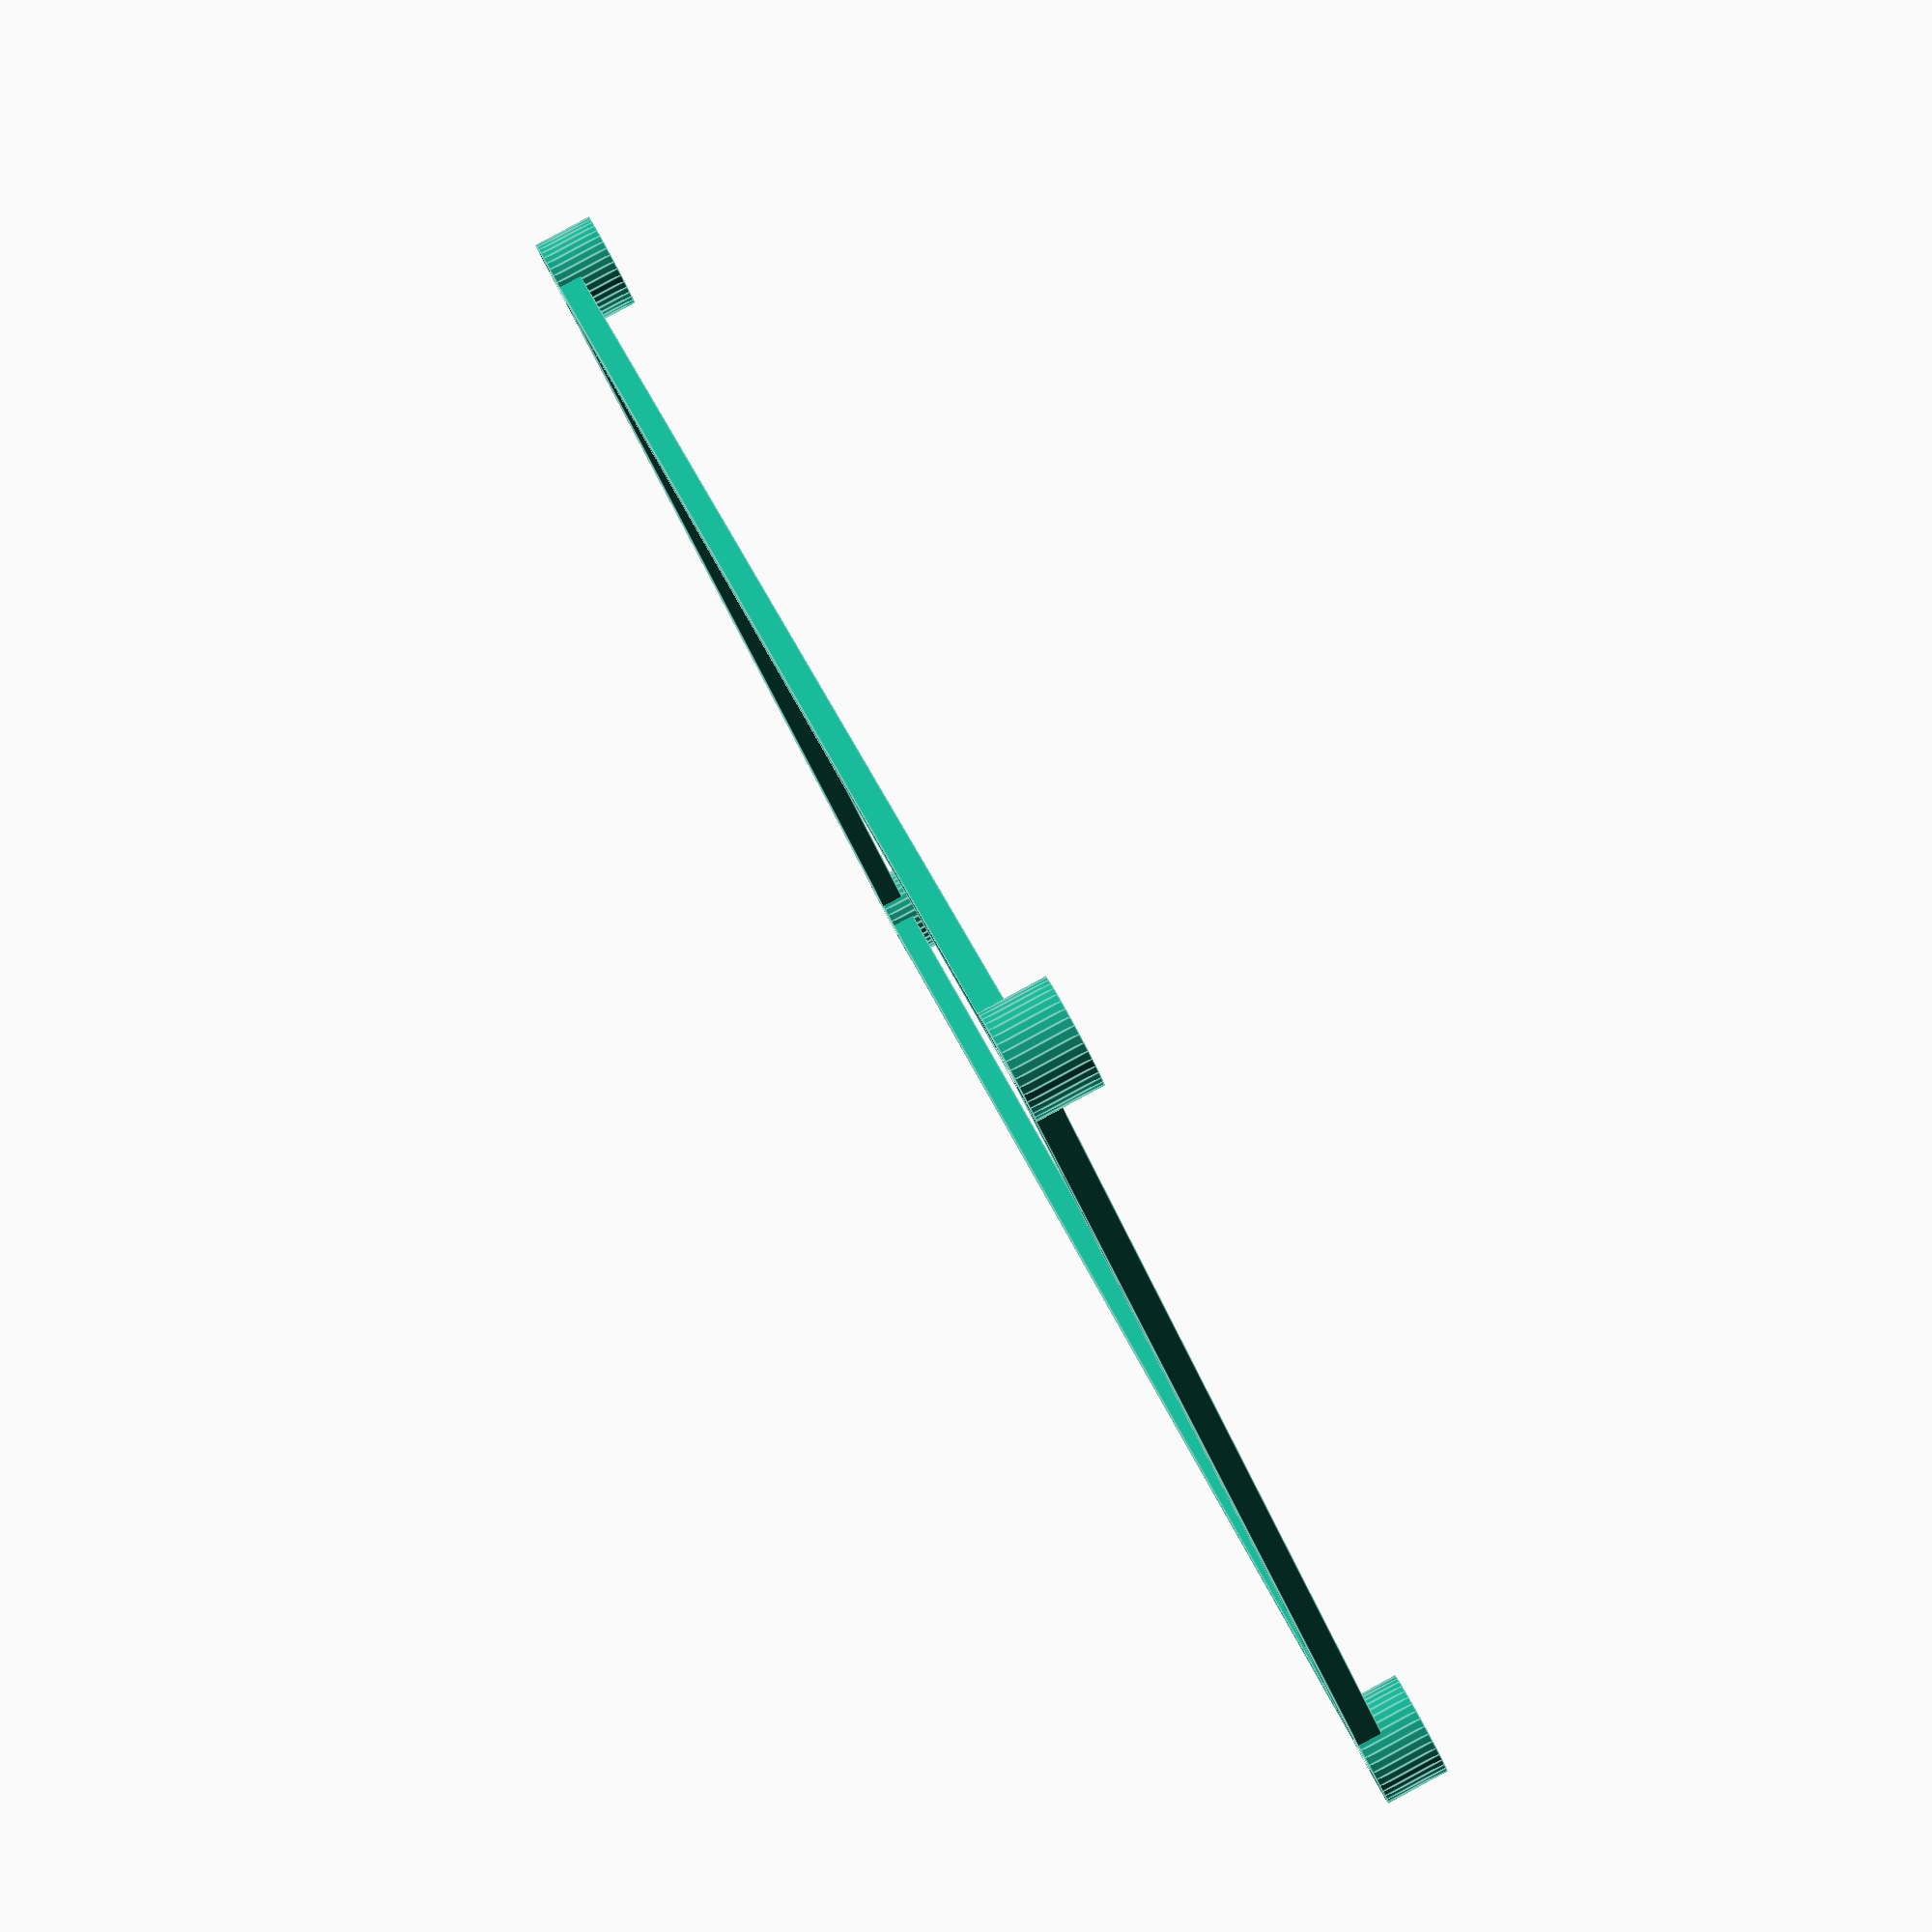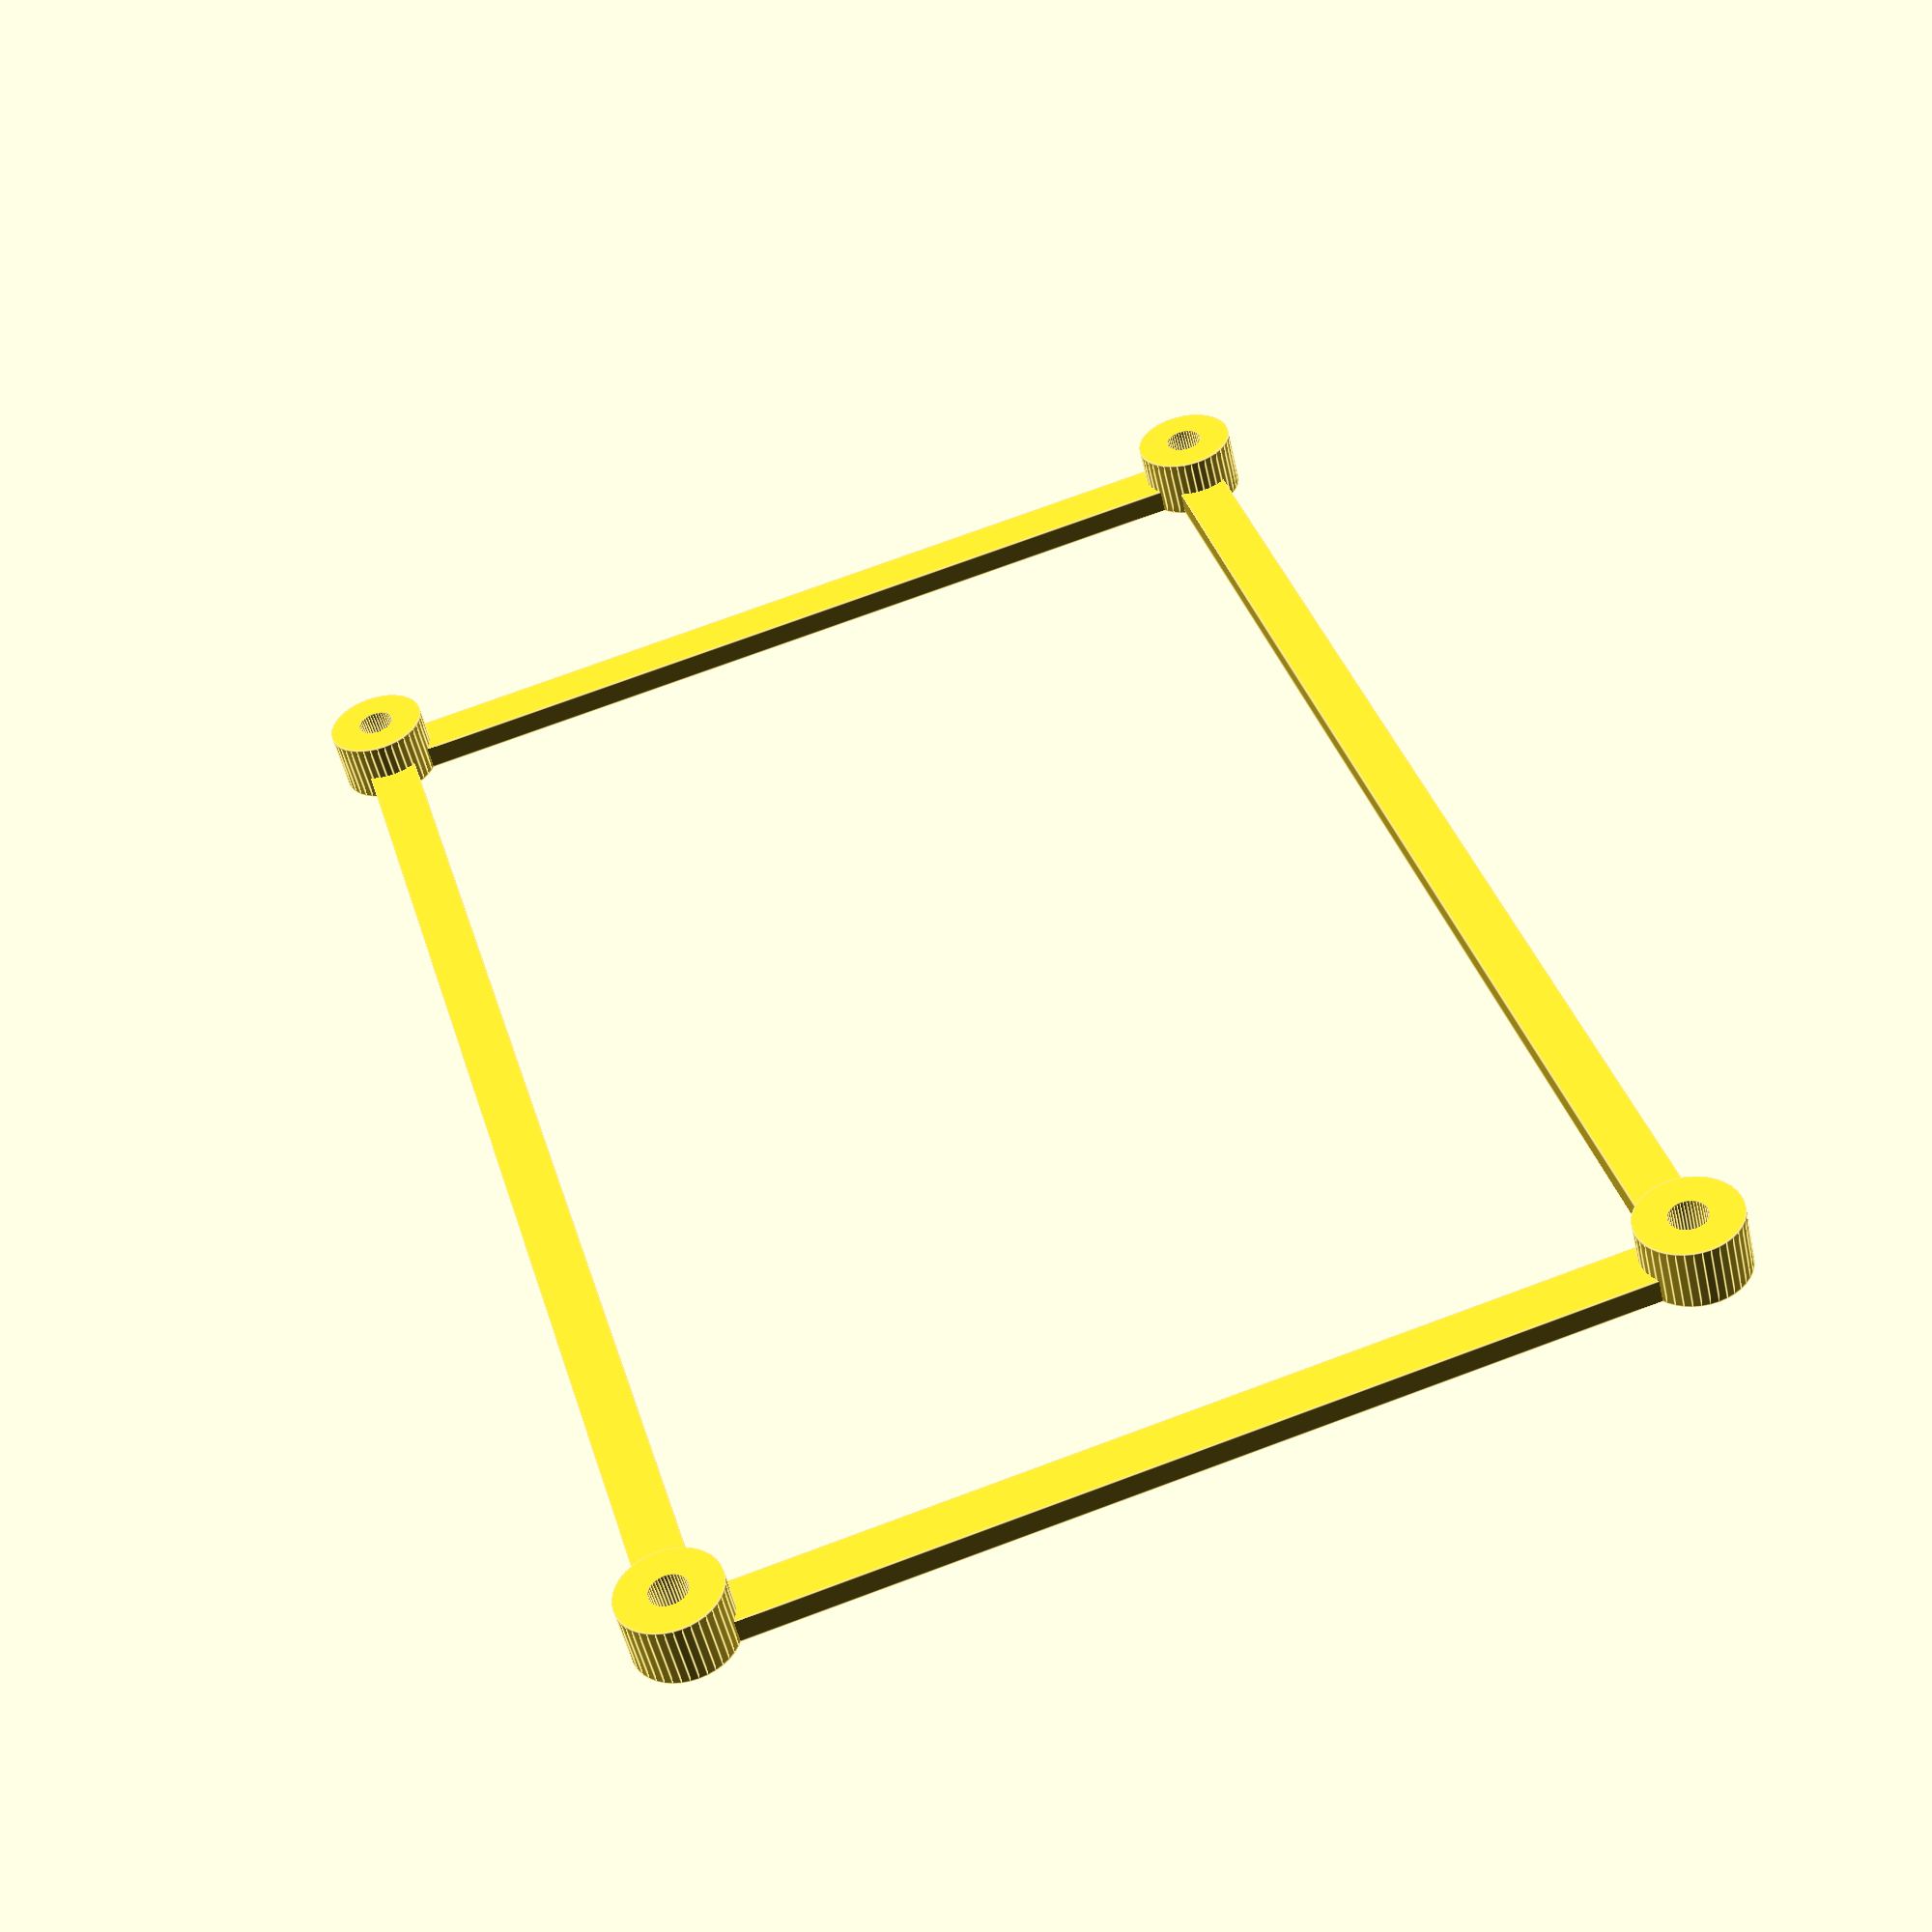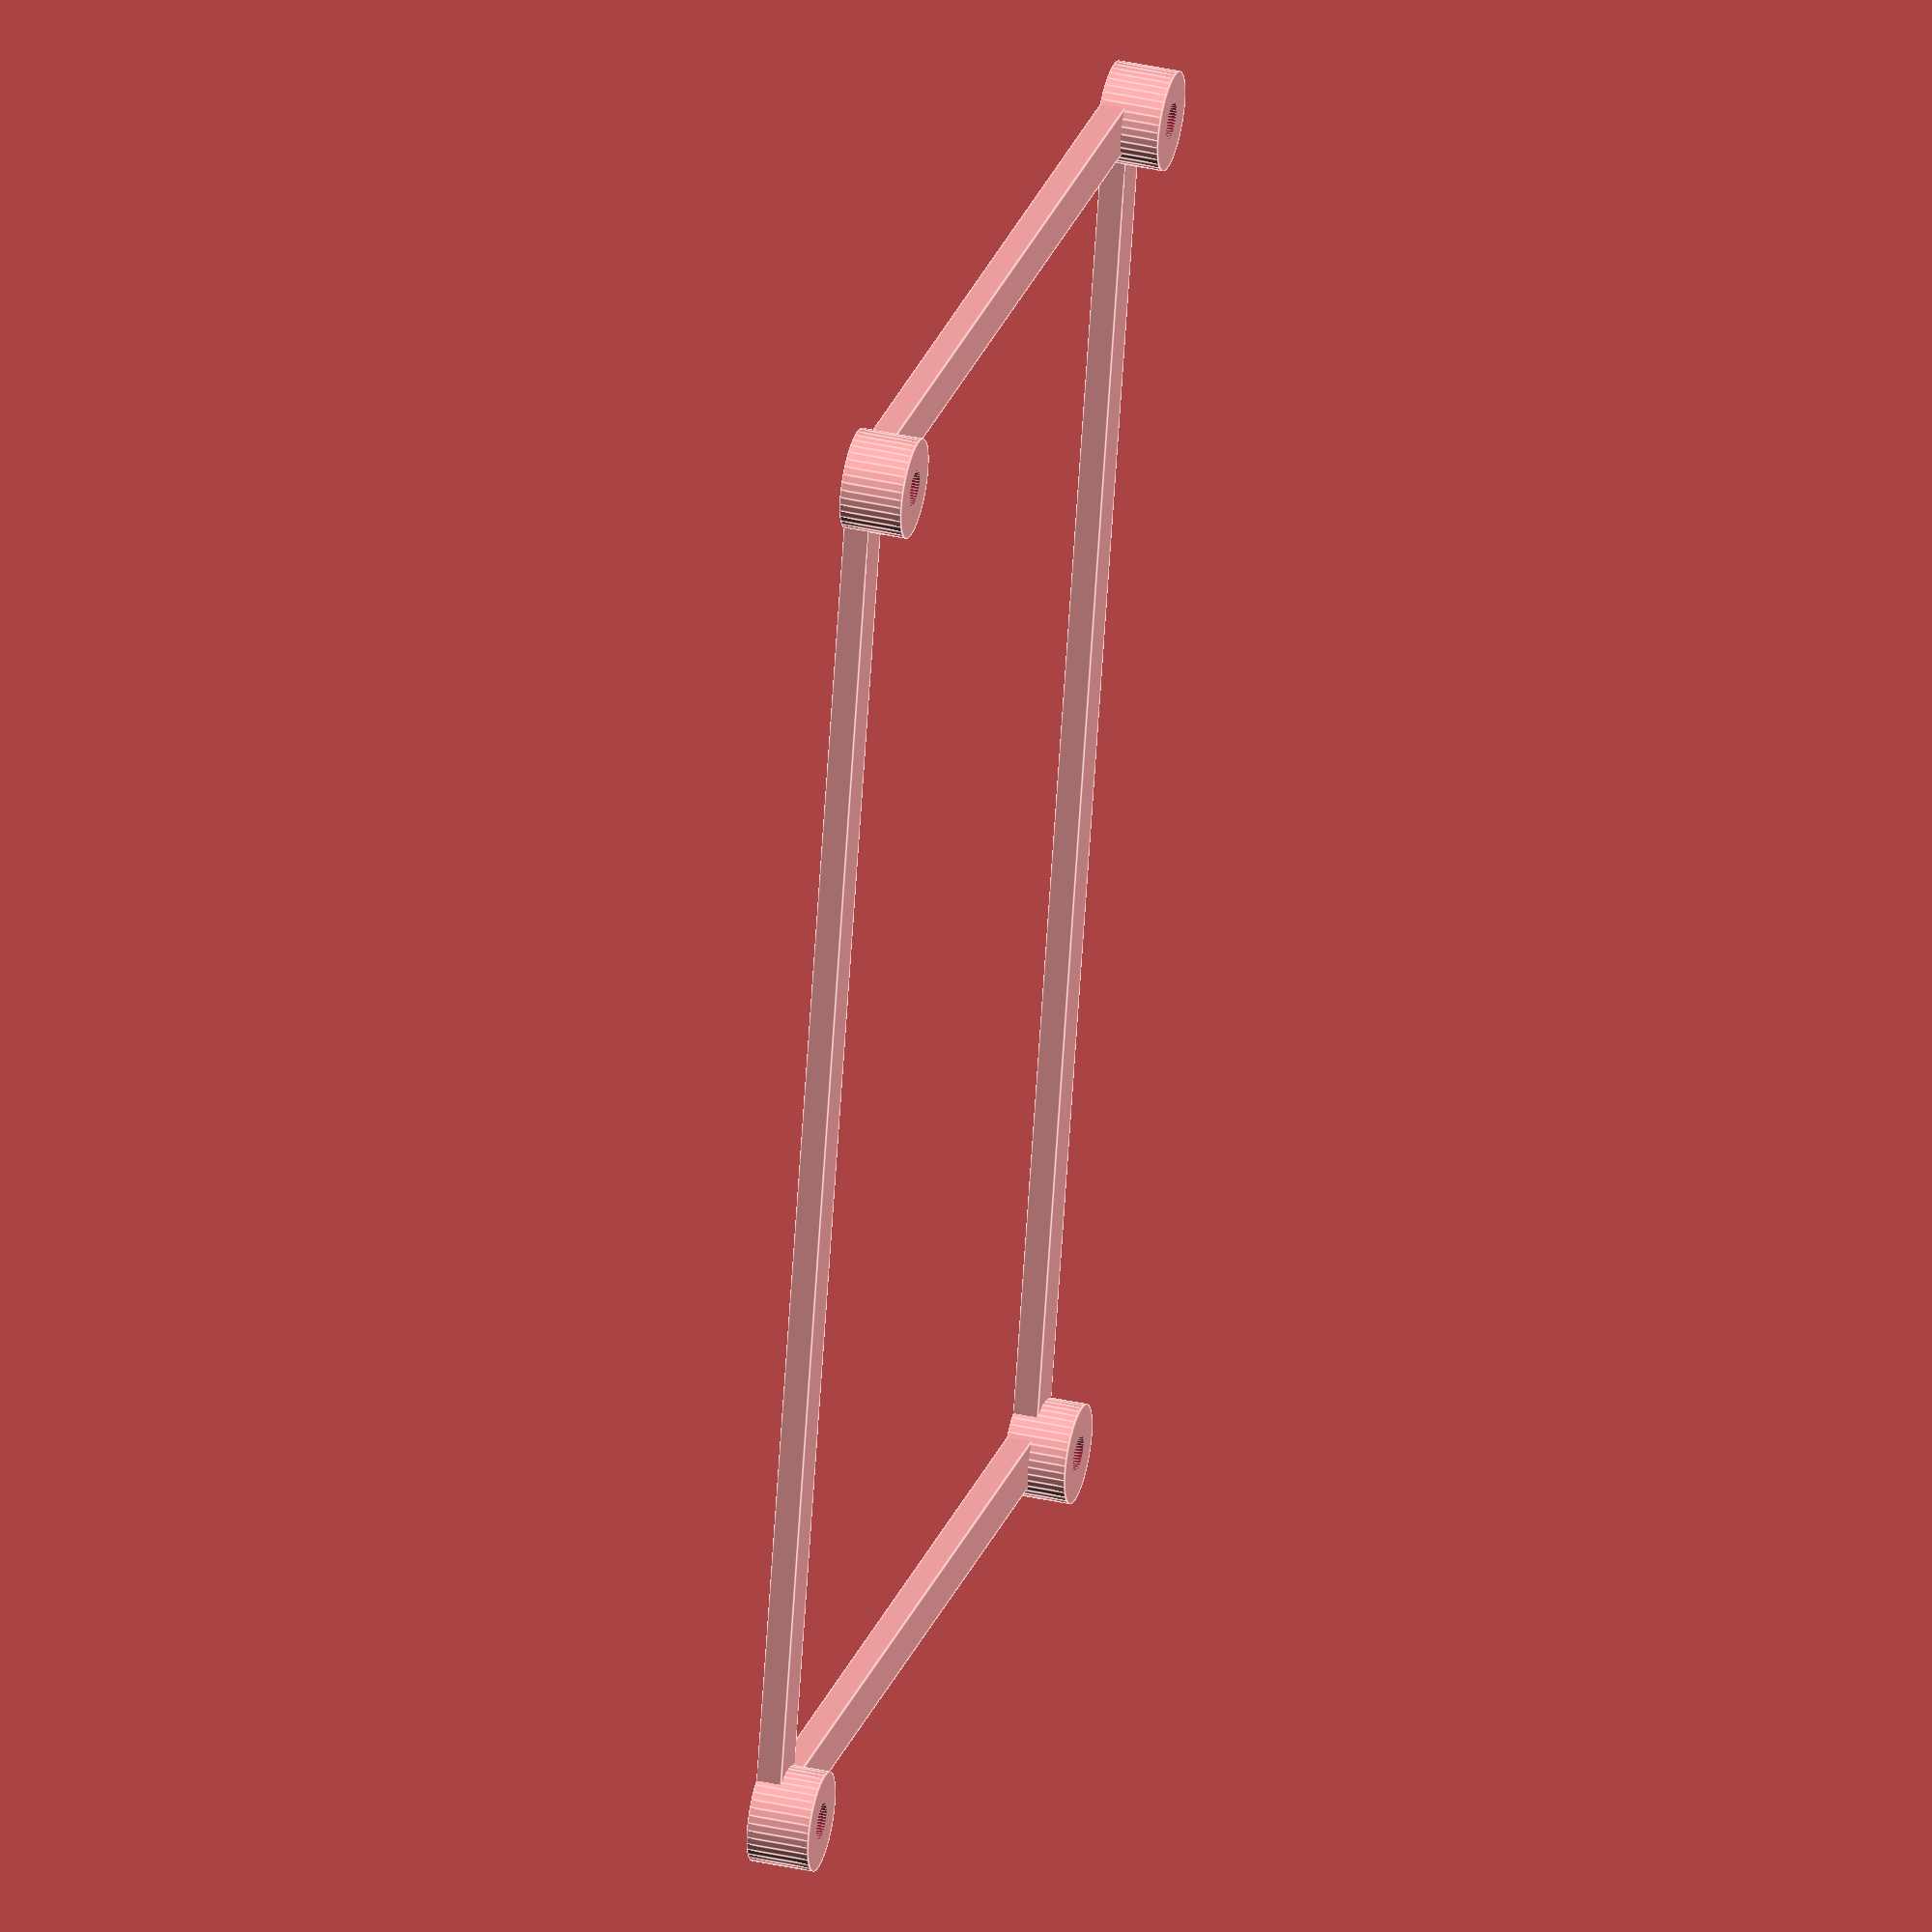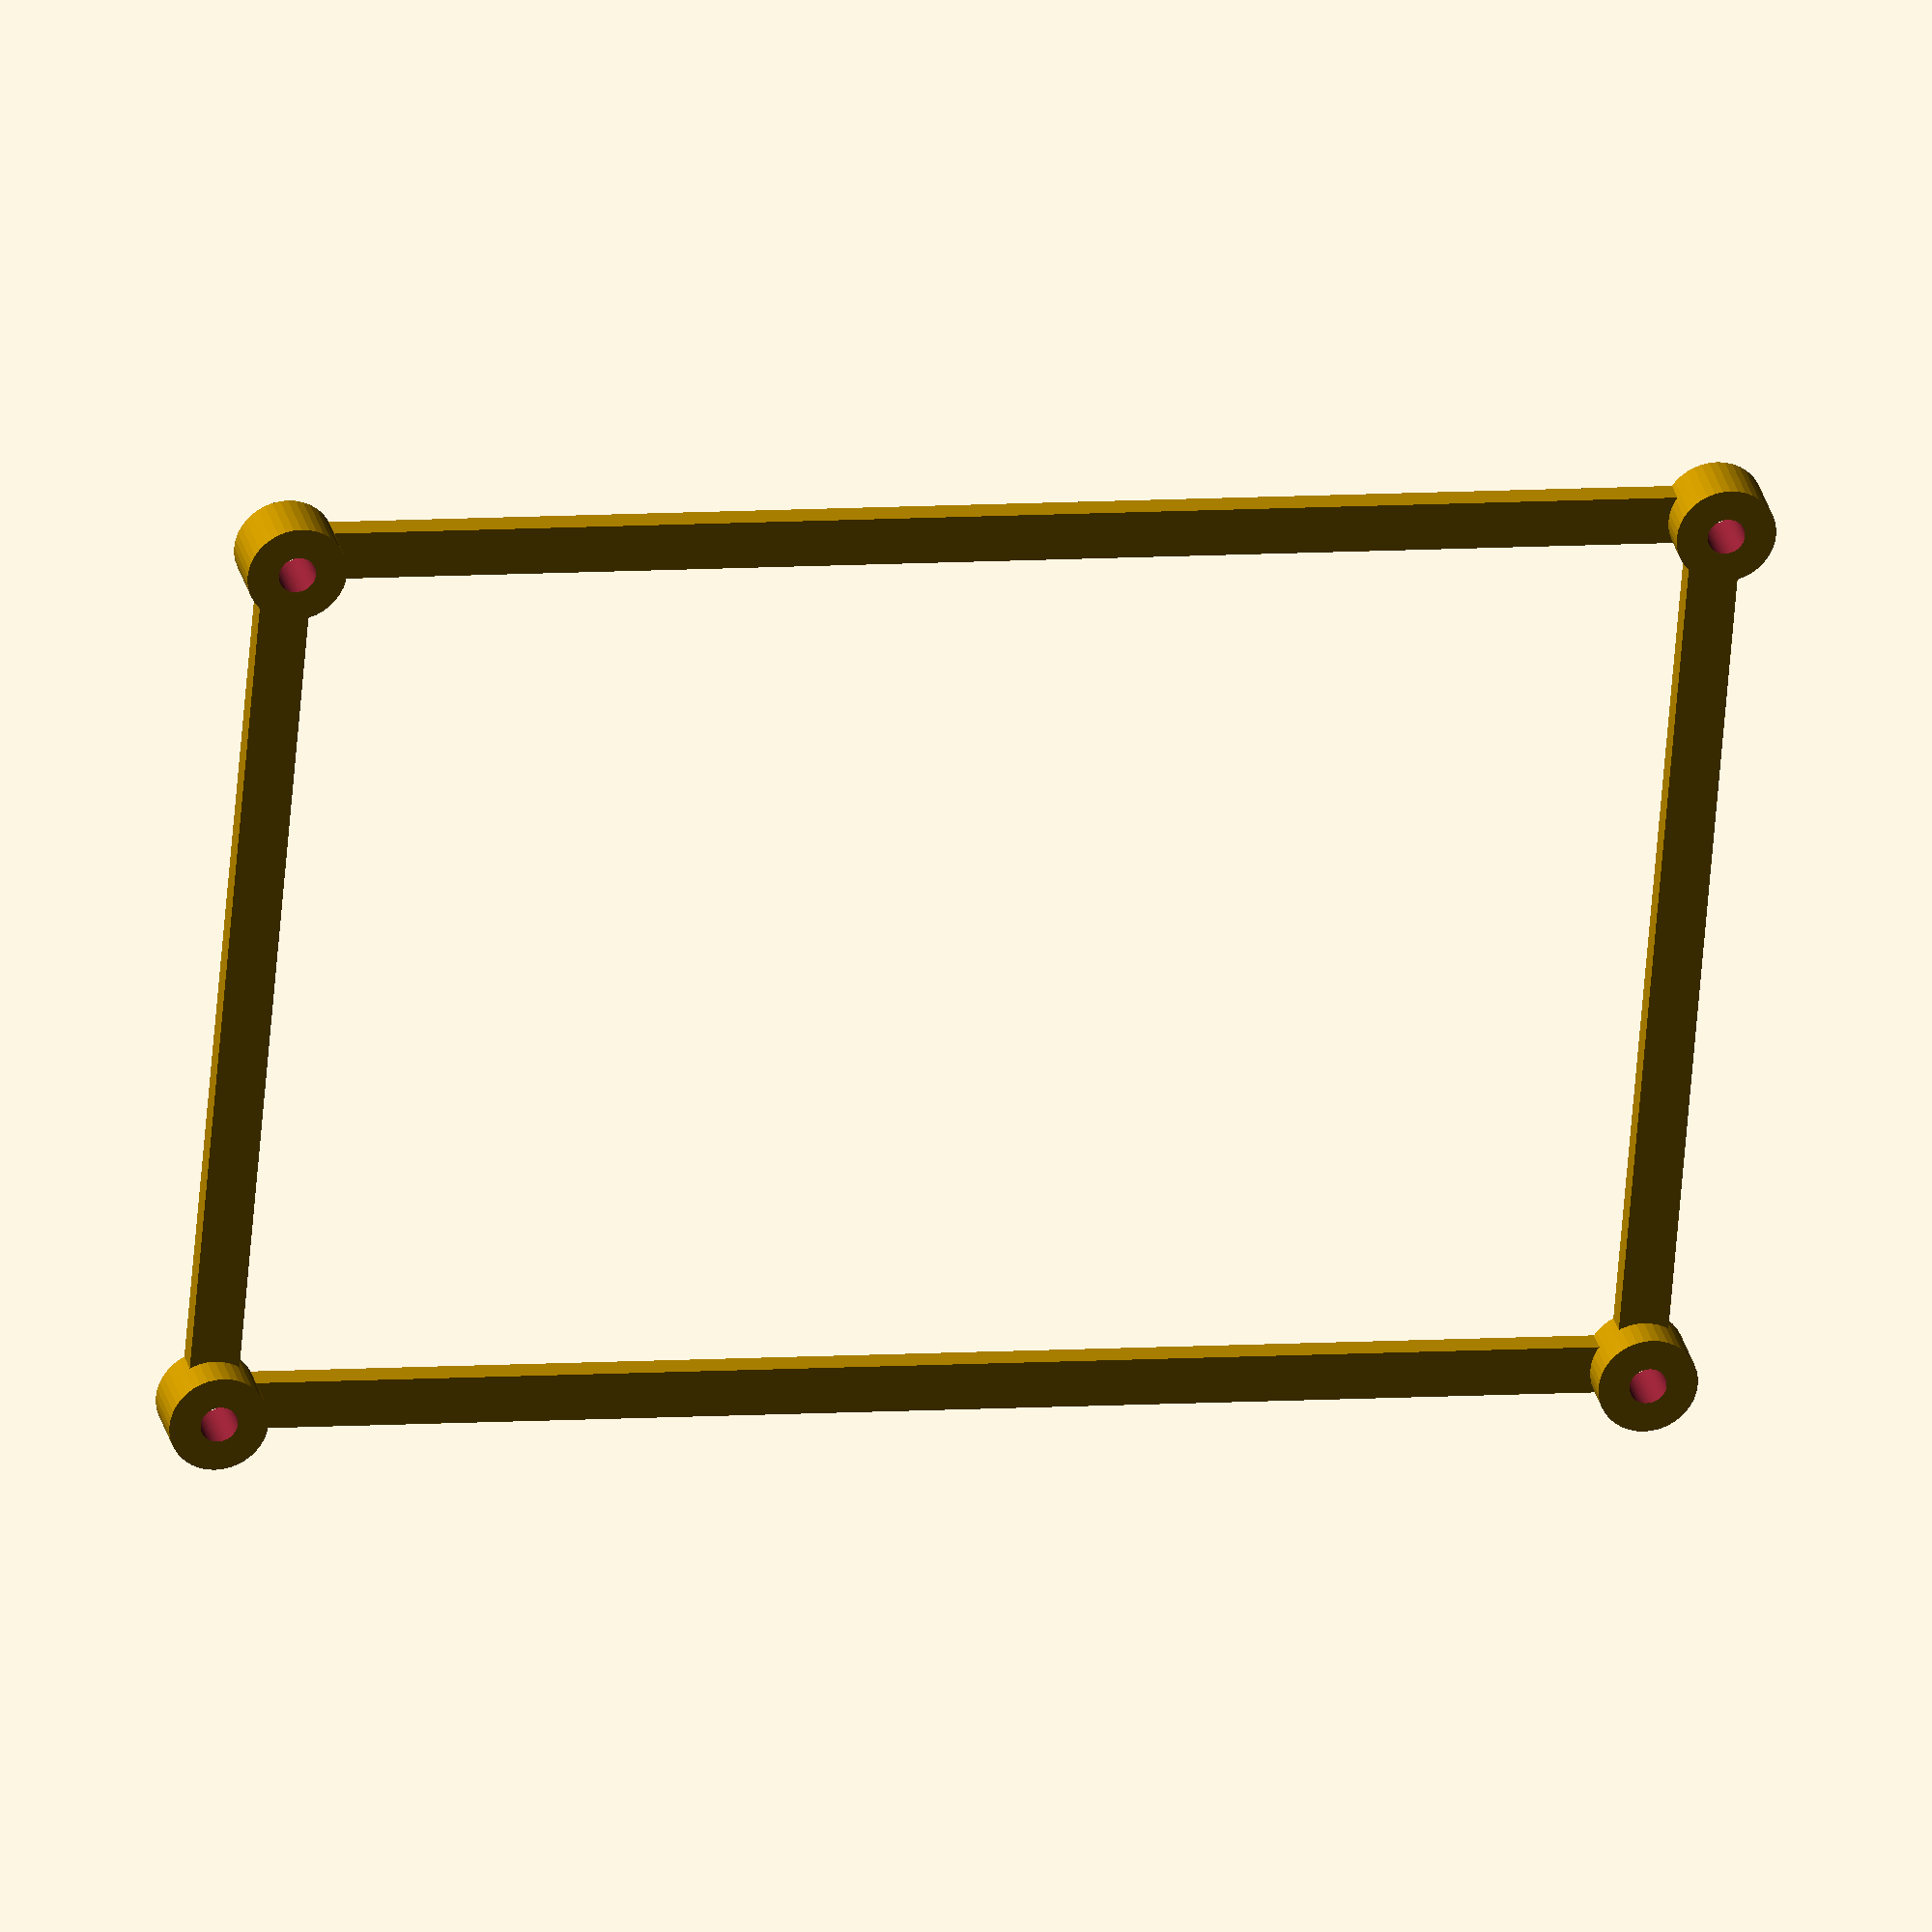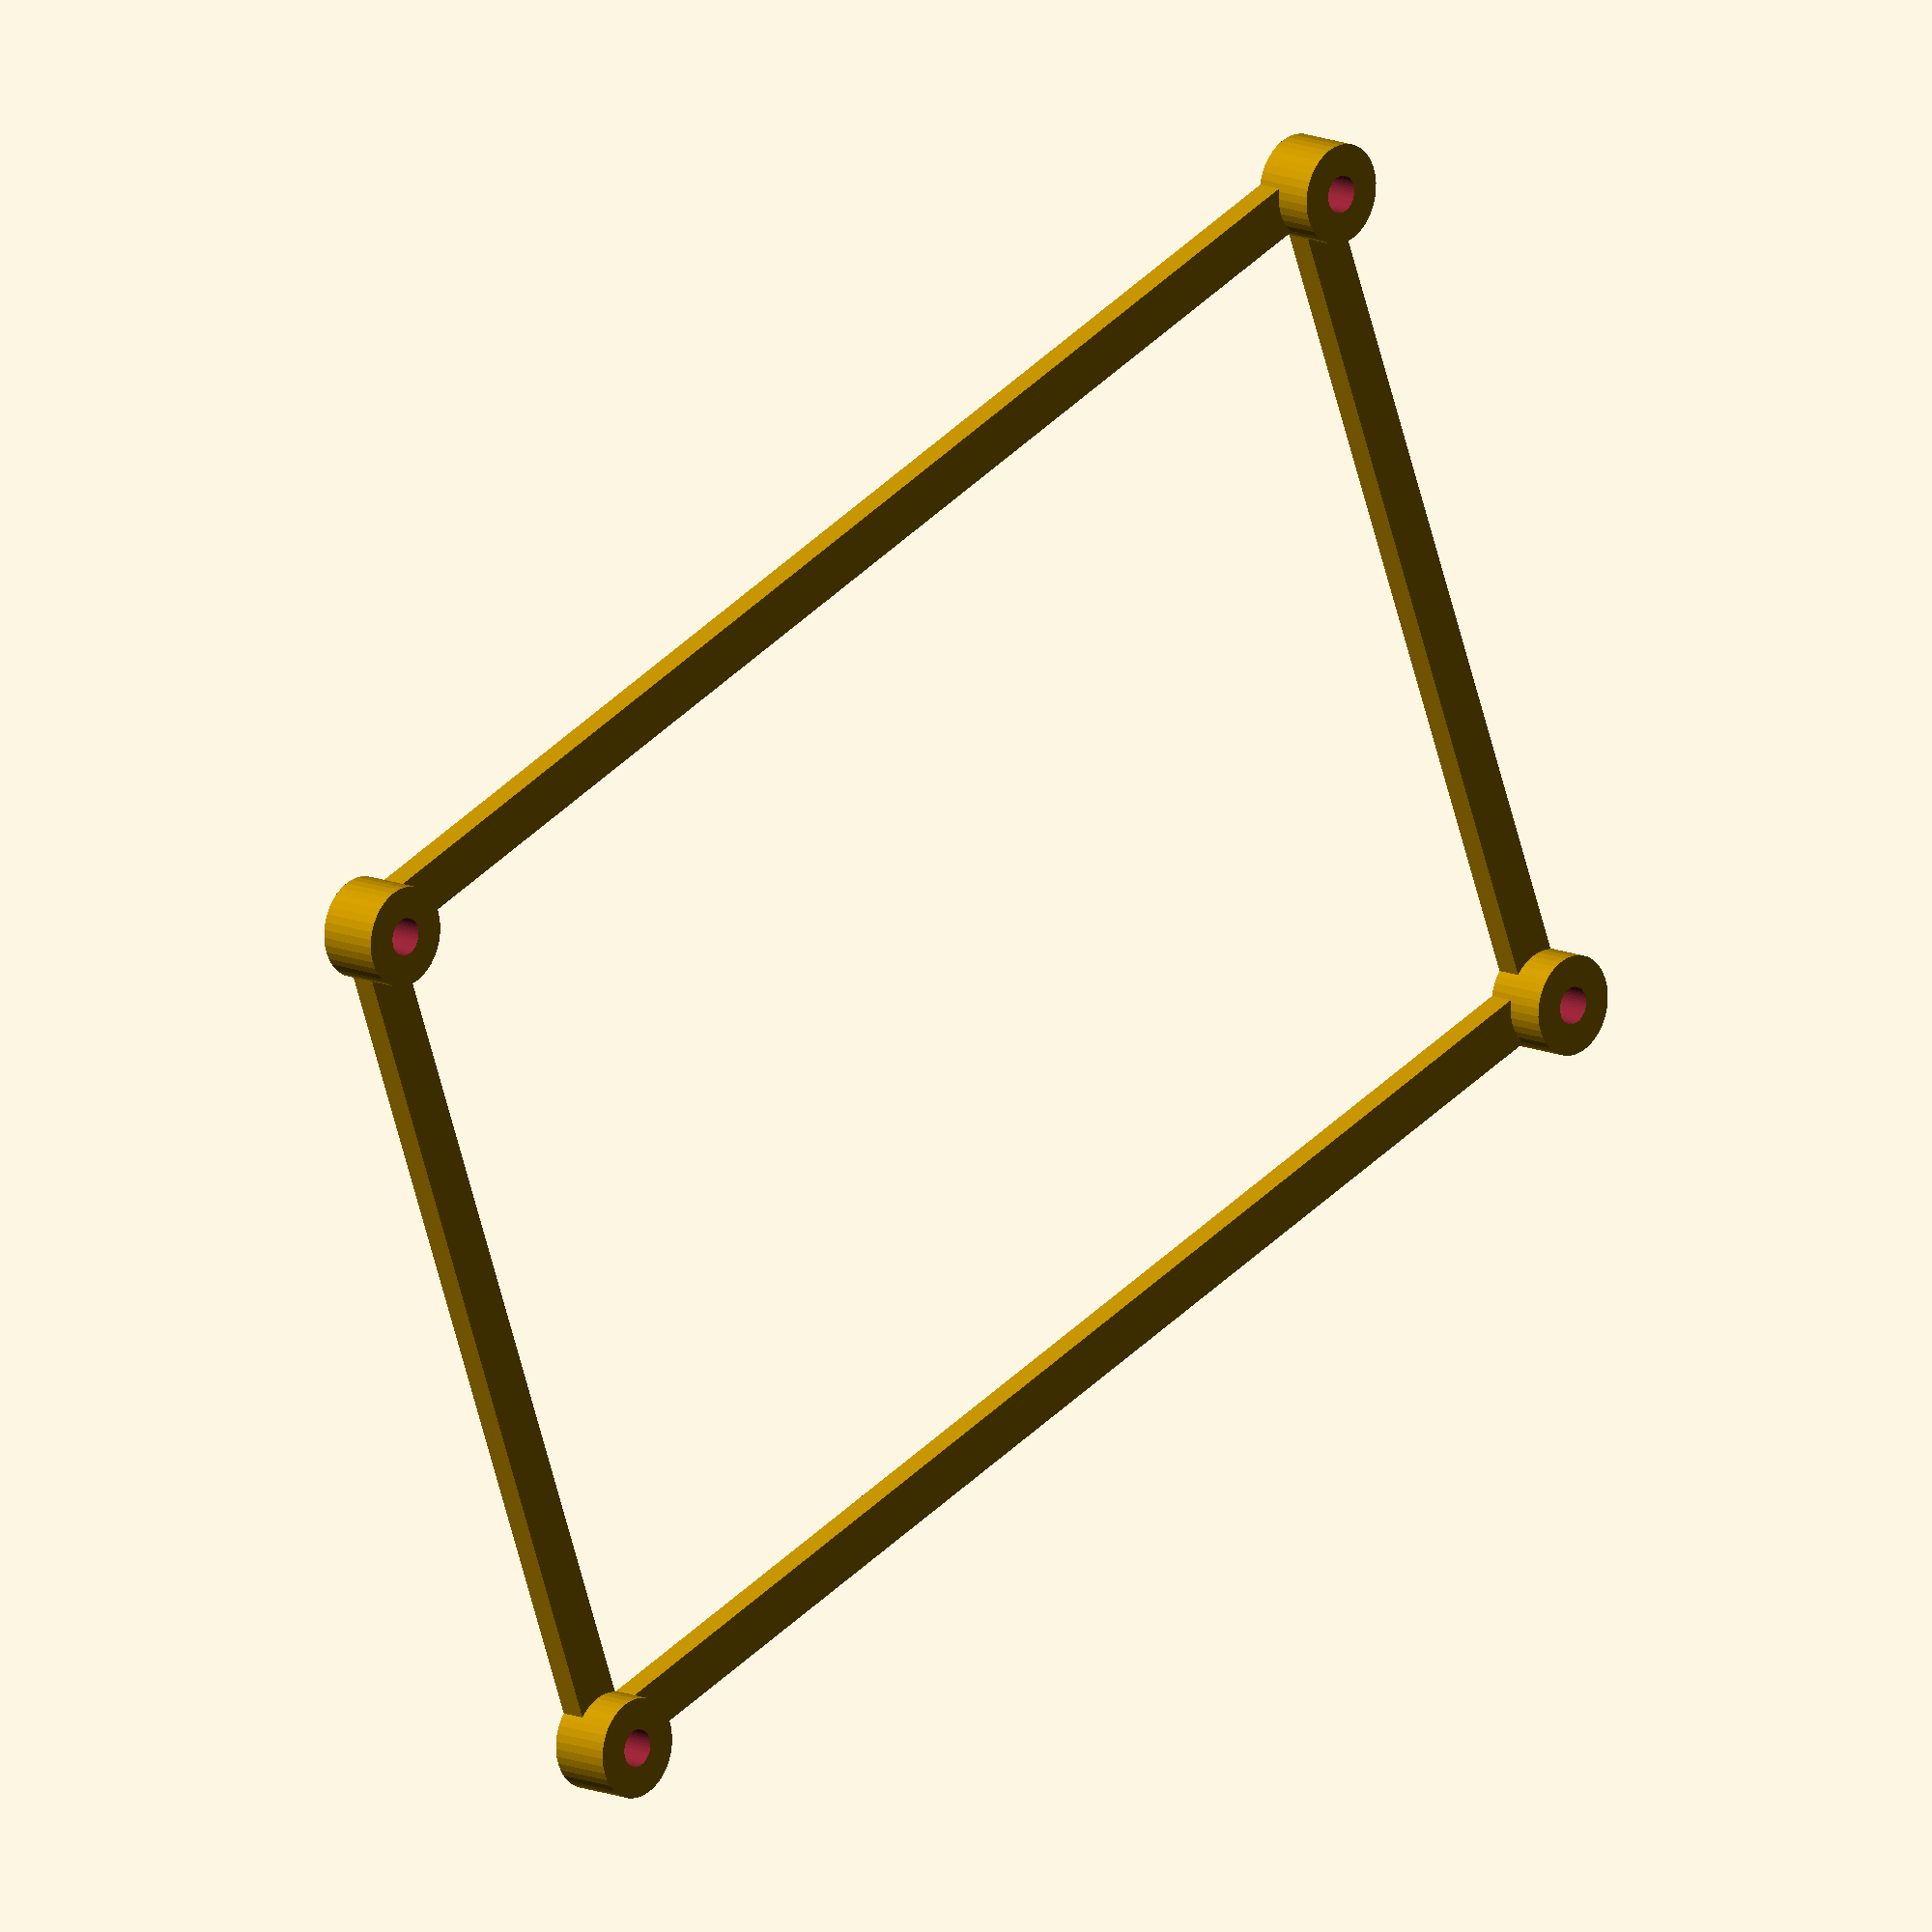
<openscad>
// Internal diameter of holes
internal_diameter = 3.0;

// External diameter of pillar
external_diameter = 8;

// Minimum wall thickness of pillars
minimum_wall_thickness = 1;

// Distance between holes on X axis
width = 75;

// Distance between holes on Y axis
length = 115;

// Height of pillars
height = 5;

// Number of cylinder segments
hole_segments = 40;

// Height of connecting strips
strip_height = 2;

// Internal radius of holes
internal_radius = internal_diameter / 2;

// External radius of pillars is limited by the minimum wall thickness
external_radius = max(external_diameter / 2, internal_radius + minimum_wall_thickness);

// Width of the connecting strips
strip_width = external_radius;

// prevents the connecting strips from encroaching on the holes
clearance = internal_diameter + 0.05;

module hide_parameters_below_this_point() {}

// prevents coplanar polygons on cylinder subtraction
fudge = 0.05;



//HEX

module hex(hole, wall, thick){
    hole = hole;
    wall = wall;
    difference(){
        rotate([0, 0, 30]) cylinder(d = (hole + wall), h = thick, $fn = 6);
        translate([0, 0, -0.1]) rotate([0, 0, 30]) cylinder(d = hole, h = thick + 0.2, $fn = 6);
    }
}



module hexgrid(box, holediameter, wallthickness) {
    a = (holediameter + (wallthickness/2))*sin(60);
    for(x = [holediameter/2: a: box[0]]) {
        for(y = [holediameter/2: 2*a*sin(60): box[1]]) {
            translate([x, y, 0]) hex(holediameter, wallthickness, box[2]);
            translate([x + a*cos(60), y + a*sin(60), 0]) hex(holediameter, wallthickness, box[2]);

        }
    }
        
}


union() {
    for (y=[-1:2:1]) {
        for (x=[-1:2:1]) {
            // subtract two cylinders to make a pillar
            difference() {
                // outside of cylinder
                translate([x*width/2,y*length/2,0]) {
                    cylinder(r=external_radius, height, $fn=hole_segments); 
                }
                // inside of cylinder
                translate([x*width/2,y*length/2,-fudge/2]) {
                    cylinder(r=internal_radius, height+fudge, $fn=hole_segments); 
                }
            }
            // connect along Y axis
            translate([x*width/2,0,strip_height/2]) {
                cube([strip_width,length-clearance,strip_height],center=true);
            }
        }
        // connect along X axis
        translate([0,y*length/2,strip_height/2]) {
             cube([width-clearance,strip_width,strip_height],center=true);
        }
    }
    // first arg is vector that defines the bounding box, length, width, height
// second arg in the 'diameter' of the holes. In OpenScad, this refers to the corner-to-corner diameter, not flat-to-flat
// this diameter is 2/sqrt(3) times larger than flat to flat
// third arg is wall thickness.  This also is measured that the corners, not the flats. 
//translate([-(width)/2.,-(length)/2,0])
//hexgrid([width - clearance, length-clearance-1,strip_height], 20, 4);
}



</openscad>
<views>
elev=273.0 azim=318.4 roll=241.6 proj=p view=edges
elev=231.4 azim=344.0 roll=167.4 proj=p view=edges
elev=322.7 azim=13.3 roll=286.0 proj=o view=edges
elev=151.9 azim=94.8 roll=192.3 proj=o view=wireframe
elev=346.4 azim=69.2 roll=313.0 proj=o view=wireframe
</views>
